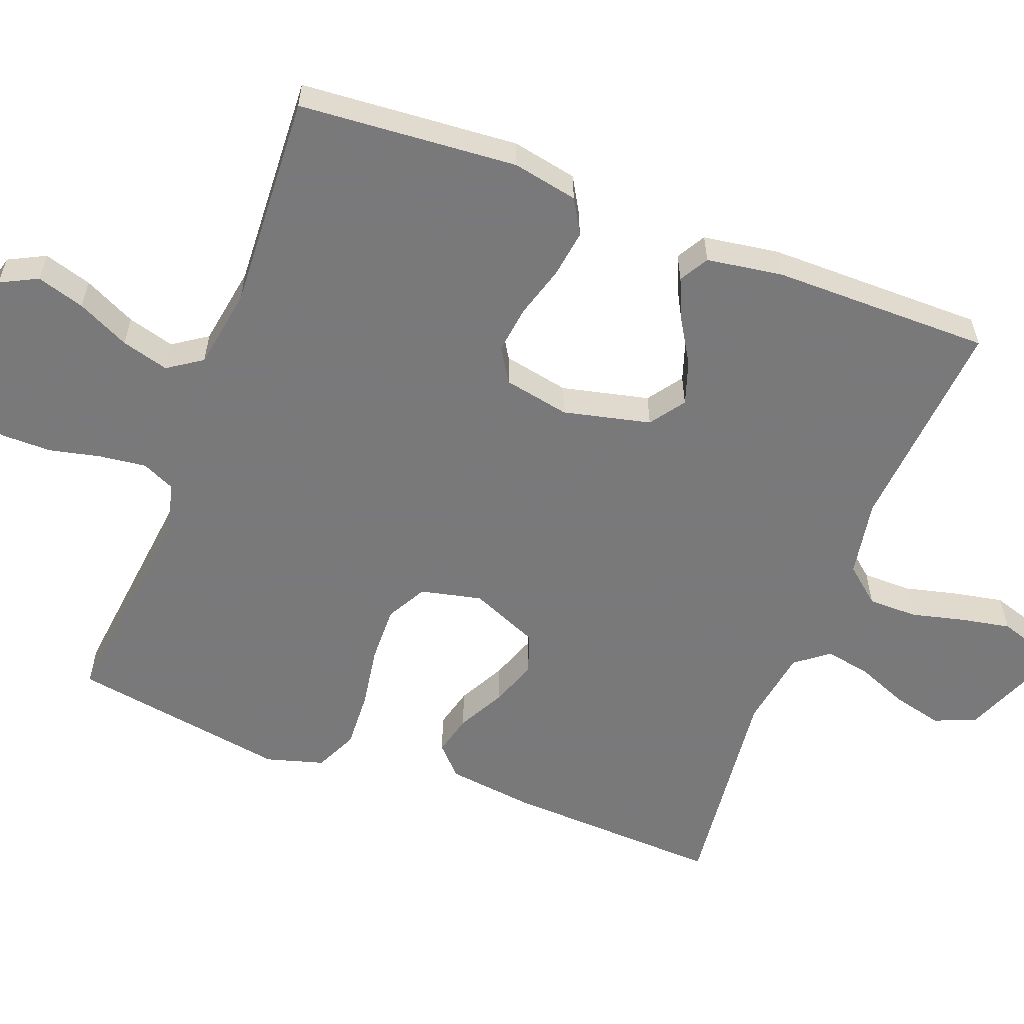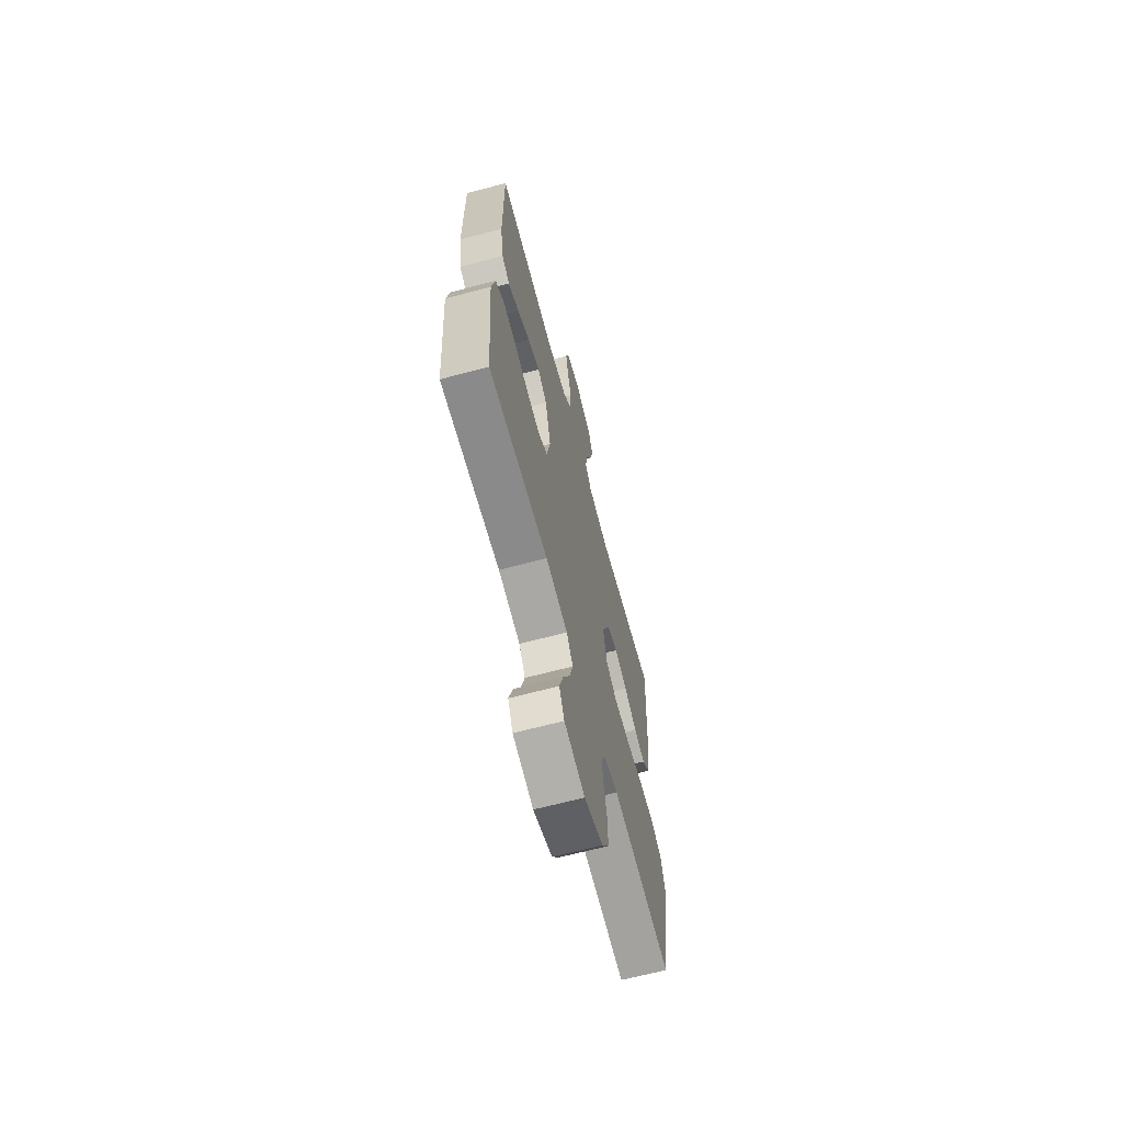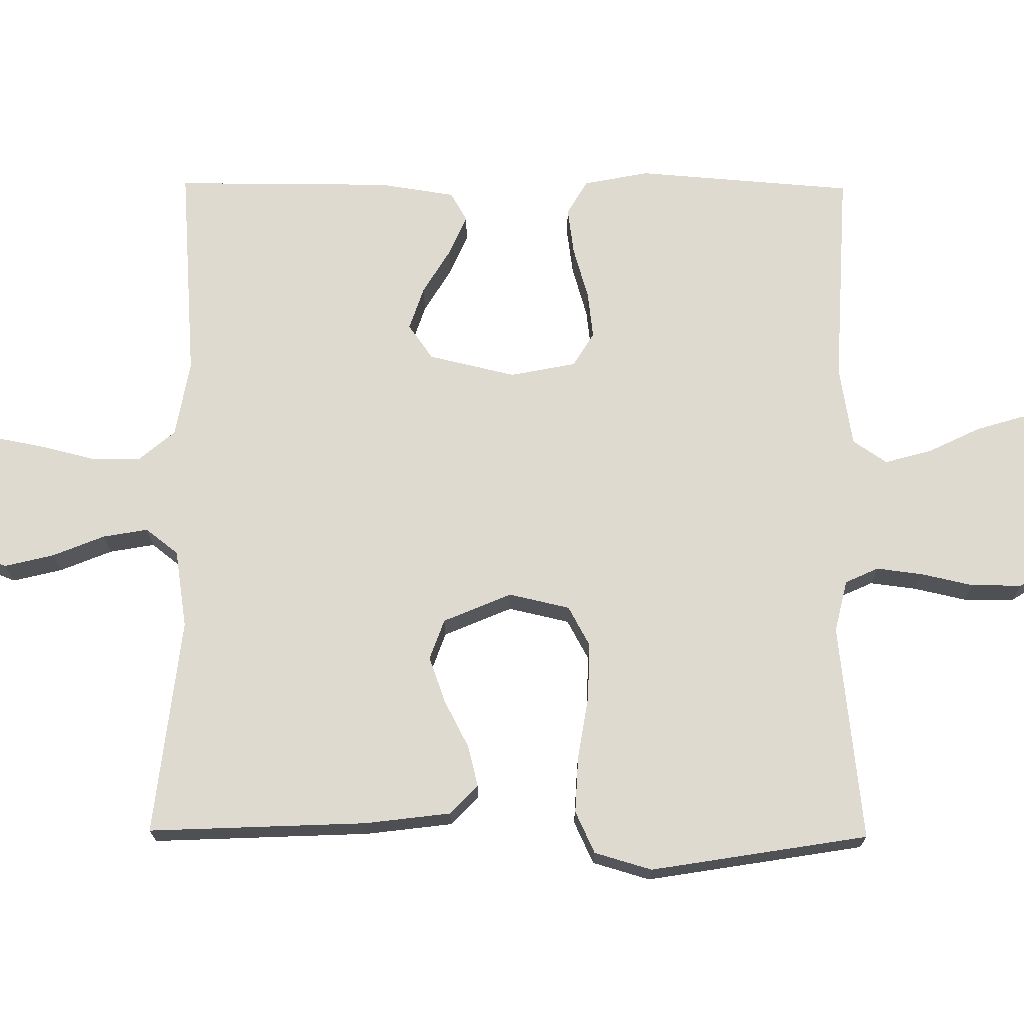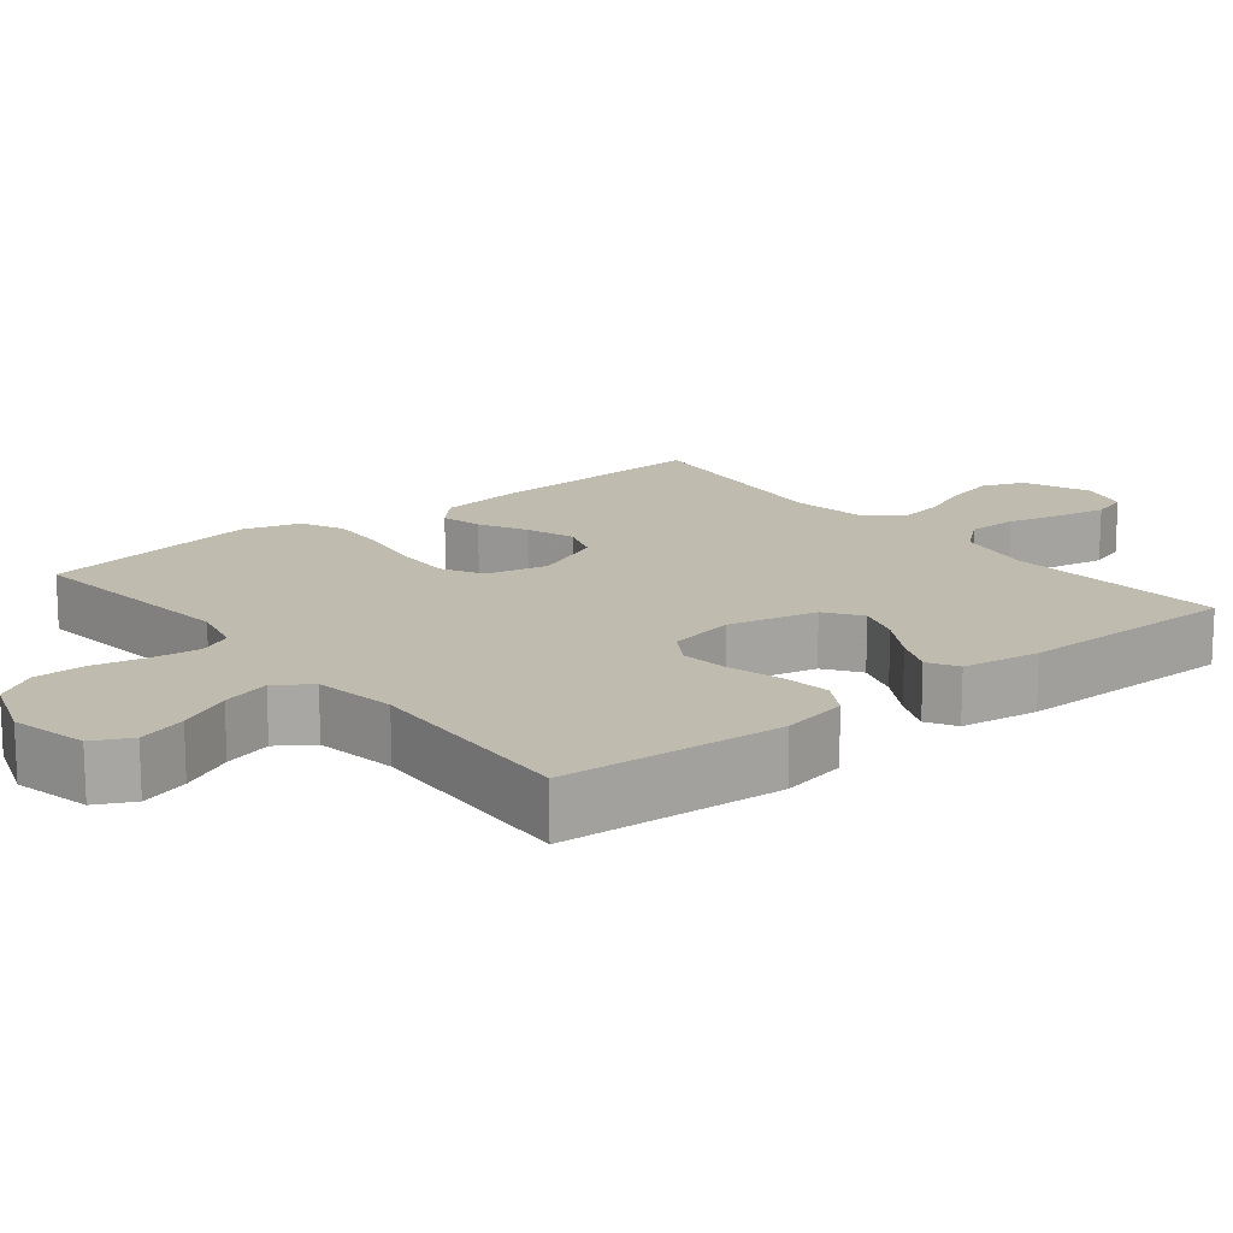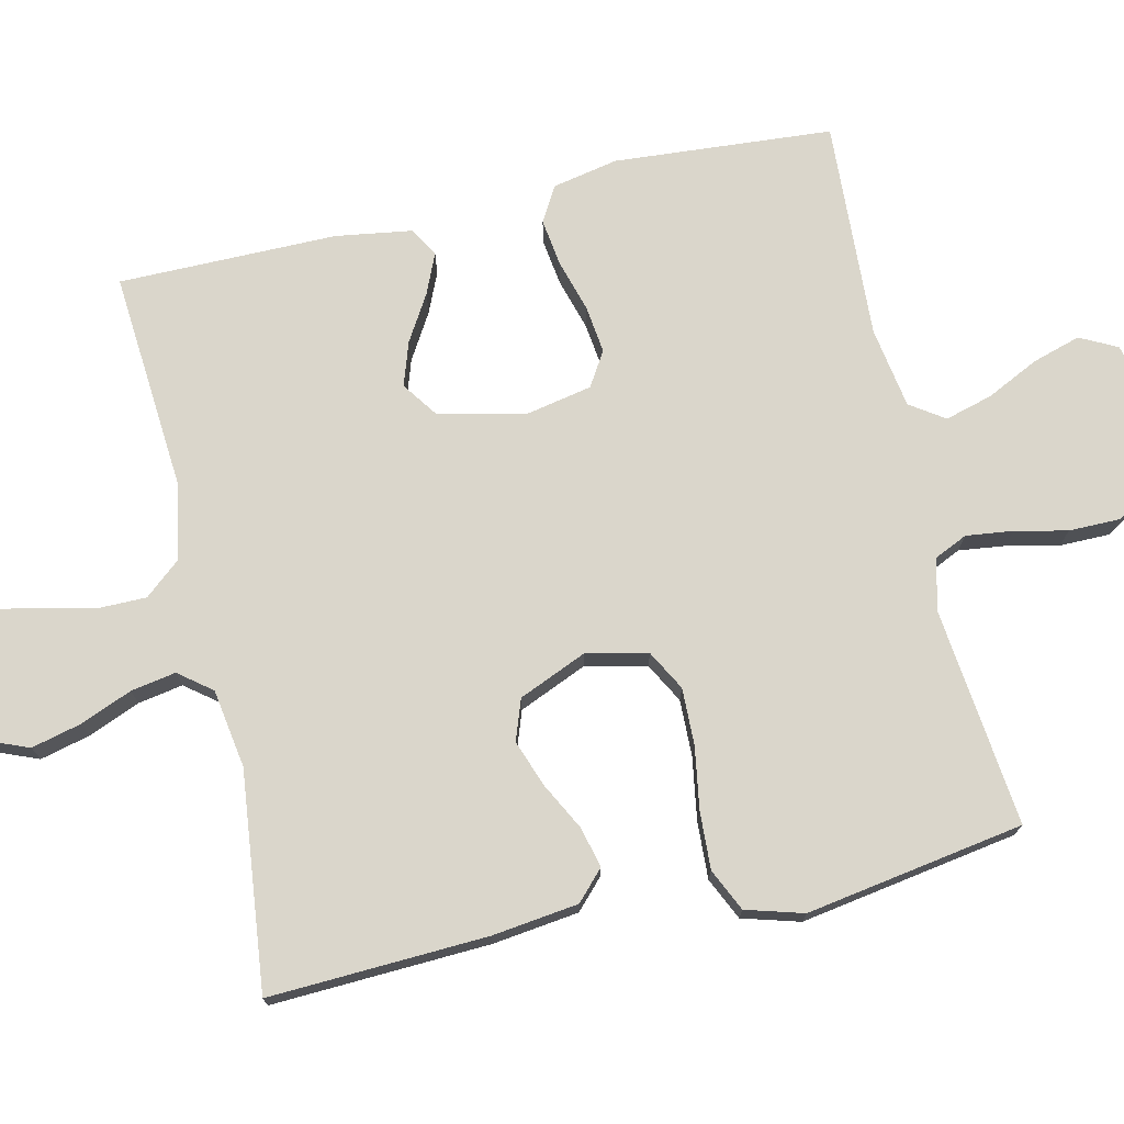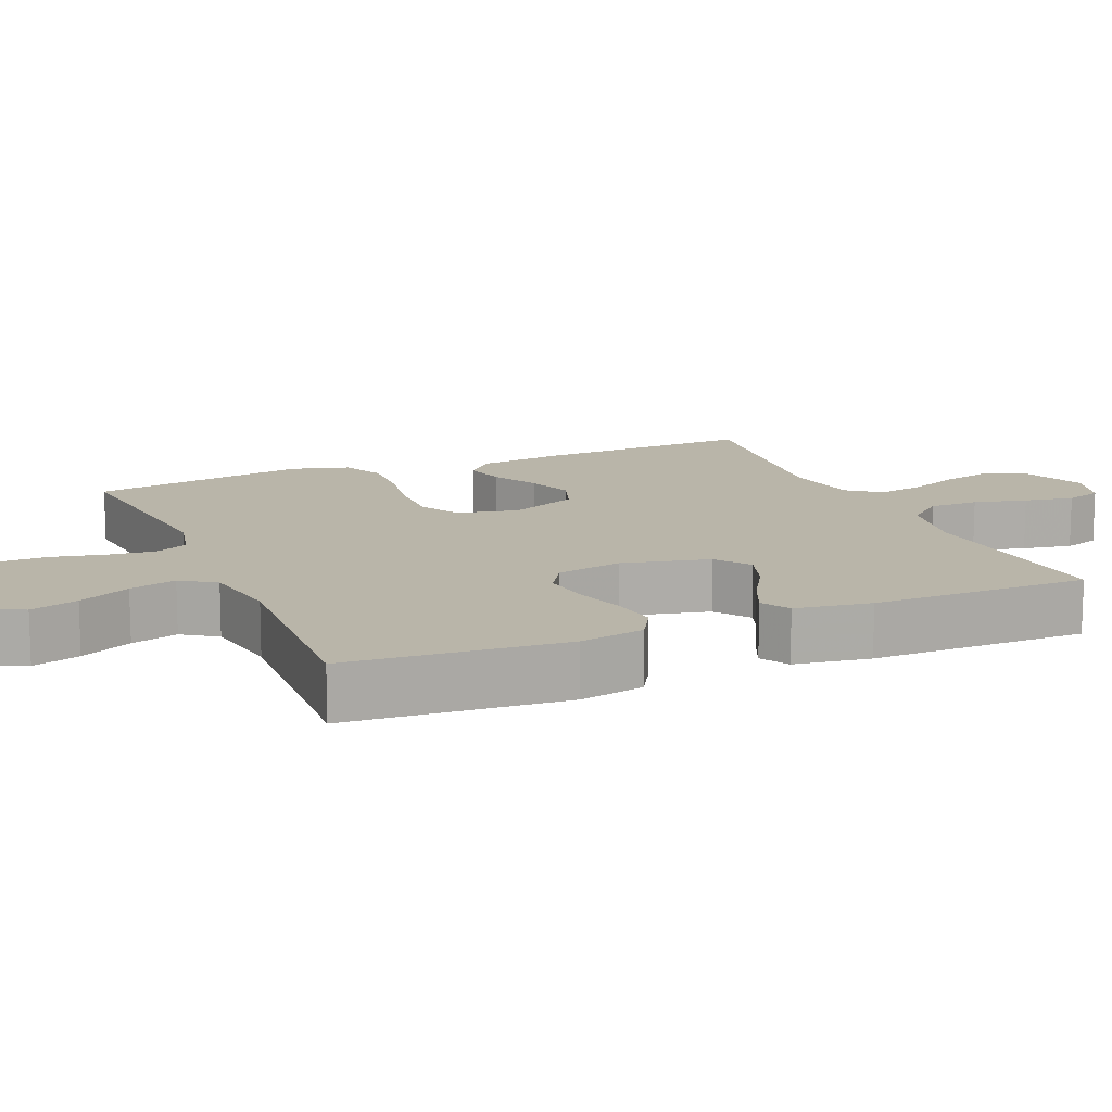
<metadata>
{"format":"obj","ext":"obj","renderer":"f3d","projection":"perspective","resolution":1024,"background":"white","views":[{"elev":-57.8,"azim":-110.9,"up":"+Y"},{"elev":-66.5,"azim":-75.1,"up":"+Z"},{"elev":70.9,"azim":90.5,"up":"+Y"},{"elev":15.9,"azim":-128.8,"up":"+Y"},{"elev":73.9,"azim":77.1,"up":"+Y"},{"elev":13.4,"azim":-113.1,"up":"+Y"}]}
</metadata>
<code>
v -0.5 0.07 -0.5
v -0.523 0.07 -0.2
v -0.505 0.07 -0.11
v -0.457 0.07 -0.082
v -0.392 0.07 -0.091
v -0.32 0.07 -0.112
v -0.255 0.07 -0.12
v -0.208 0.07 -0.091
v -0.19 0.07 0
v -0.218 0.07 0.12
v -0.266 0.07 0.154
v -0.326 0.07 0.134
v -0.389 0.07 0.096
v -0.444 0.07 0.072
v -0.484 0.07 0.095
v -0.5 0.07 0.2
v -0.5 0.07 0.5
v -0.2 0.07 0.477
v -0.094 0.07 0.496
v -0.052 0.07 0.546
v -0.052 0.07 0.614
v -0.07 0.07 0.687
v -0.083 0.07 0.755
v -0.067 0.07 0.805
v 0 0.07 0.824
v 0.091 0.07 0.787
v 0.114 0.07 0.73
v 0.097 0.07 0.661
v 0.068 0.07 0.59
v 0.057 0.07 0.528
v 0.092 0.07 0.483
v 0.2 0.07 0.466
v 0.5 0.07 0.5
v 0.487 0.07 0.2
v 0.472 0.07 0.081
v 0.432 0.07 0.043
v 0.376 0.07 0.057
v 0.311 0.07 0.091
v 0.247 0.07 0.114
v 0.191 0.07 0.094
v 0.151 0.07 0
v 0.17 0.07 -0.084
v 0.225 0.07 -0.114
v 0.303 0.07 -0.112
v 0.389 0.07 -0.098
v 0.468 0.07 -0.094
v 0.526 0.07 -0.121
v 0.549 0.07 -0.2
v 0.5 0.07 -0.5
v 0.2 0.07 -0.467
v 0.128 0.07 -0.484
v 0.107 0.07 -0.53
v 0.115 0.07 -0.594
v 0.131 0.07 -0.666
v 0.131 0.07 -0.736
v 0.095 0.07 -0.793
v 0 0.07 -0.827
v -0.104 0.07 -0.803
v -0.13 0.07 -0.752
v -0.11 0.07 -0.686
v -0.075 0.07 -0.614
v -0.057 0.07 -0.549
v -0.089 0.07 -0.502
v -0.2 0.07 -0.484
v -0.5 0 -0.5
v -0.523 0 -0.2
v -0.505 0 -0.11
v -0.457 0 -0.082
v -0.392 0 -0.091
v -0.32 0 -0.112
v -0.255 0 -0.12
v -0.208 0 -0.091
v -0.19 0 0
v -0.218 0 0.12
v -0.266 0 0.154
v -0.326 0 0.134
v -0.389 0 0.096
v -0.444 0 0.072
v -0.484 0 0.095
v -0.5 0 0.2
v -0.5 0 0.5
v -0.2 0 0.477
v -0.094 0 0.496
v -0.052 0 0.546
v -0.052 0 0.614
v -0.07 0 0.687
v -0.083 0 0.755
v -0.067 0 0.805
v 0 0 0.824
v 0.091 0 0.787
v 0.114 0 0.73
v 0.097 0 0.661
v 0.068 0 0.59
v 0.057 0 0.528
v 0.092 0 0.483
v 0.2 0 0.466
v 0.5 0 0.5
v 0.487 0 0.2
v 0.472 0 0.081
v 0.432 0 0.043
v 0.376 0 0.057
v 0.311 0 0.091
v 0.247 0 0.114
v 0.191 0 0.094
v 0.151 0 0
v 0.17 0 -0.084
v 0.225 0 -0.114
v 0.303 0 -0.112
v 0.389 0 -0.098
v 0.468 0 -0.094
v 0.526 0 -0.121
v 0.549 0 -0.2
v 0.5 0 -0.5
v 0.2 0 -0.467
v 0.128 0 -0.484
v 0.107 0 -0.53
v 0.115 0 -0.594
v 0.131 0 -0.666
v 0.131 0 -0.736
v 0.095 0 -0.793
v 0 0 -0.827
v -0.104 0 -0.803
v -0.13 0 -0.752
v -0.11 0 -0.686
v -0.075 0 -0.614
v -0.057 0 -0.549
v -0.089 0 -0.502
v -0.2 0 -0.484
f 59 60 61
f 58 59 61
f 57 58 61
f 56 57 61
f 55 56 61
f 54 55 61
f 53 54 61
f 52 53 61 62
f 51 52 62 63
f 48 49 50
f 47 48 50
f 46 47 50
f 45 46 50
f 44 45 50
f 51 63 64
f 50 51 64
f 44 50 64
f 43 44 64
f 36 37 38
f 35 36 38
f 34 35 38
f 33 34 38
f 32 33 38
f 31 32 38 39
f 30 31 39 40
f 27 28 29
f 26 27 29
f 25 26 29
f 24 25 29
f 23 24 29
f 22 23 29
f 21 22 29
f 20 21 29 30
f 30 40 41
f 20 30 41
f 19 20 41
f 16 17 18
f 15 16 18
f 14 15 18
f 13 14 18
f 12 13 18
f 11 12 18 19
f 4 5 6
f 3 4 6
f 2 3 6
f 1 2 6
f 64 1 6
f 64 6 7
f 64 7 8
f 43 64 8
f 42 43 8
f 19 41 42
f 11 19 42
f 10 11 42
f 9 10 42
f 8 9 42
f 125 124 123
f 125 123 122
f 125 122 121
f 125 121 120
f 125 120 119
f 125 119 118
f 125 118 117
f 126 125 117 116
f 127 126 116 115
f 114 113 112
f 114 112 111
f 114 111 110
f 114 110 109
f 114 109 108
f 128 127 115
f 128 115 114
f 128 114 108
f 128 108 107
f 102 101 100
f 102 100 99
f 102 99 98
f 102 98 97
f 102 97 96
f 103 102 96 95
f 104 103 95 94
f 93 92 91
f 93 91 90
f 93 90 89
f 93 89 88
f 93 88 87
f 93 87 86
f 93 86 85
f 94 93 85 84
f 105 104 94
f 105 94 84
f 105 84 83
f 82 81 80
f 82 80 79
f 82 79 78
f 82 78 77
f 82 77 76
f 83 82 76 75
f 70 69 68
f 70 68 67
f 70 67 66
f 70 66 65
f 70 65 128
f 71 70 128
f 72 71 128
f 72 128 107
f 72 107 106
f 106 105 83
f 106 83 75
f 106 75 74
f 106 74 73
f 106 73 72
f 1 65 66 2
f 2 66 67 3
f 3 67 68 4
f 4 68 69 5
f 5 69 70 6
f 6 70 71 7
f 7 71 72 8
f 8 72 73 9
f 9 73 74 10
f 10 74 75 11
f 11 75 76 12
f 12 76 77 13
f 13 77 78 14
f 14 78 79 15
f 15 79 80 16
f 16 80 81 17
f 17 81 82 18
f 18 82 83 19
f 19 83 84 20
f 20 84 85 21
f 21 85 86 22
f 22 86 87 23
f 23 87 88 24
f 24 88 89 25
f 25 89 90 26
f 26 90 91 27
f 27 91 92 28
f 28 92 93 29
f 29 93 94 30
f 30 94 95 31
f 31 95 96 32
f 32 96 97 33
f 33 97 98 34
f 34 98 99 35
f 35 99 100 36
f 36 100 101 37
f 37 101 102 38
f 38 102 103 39
f 39 103 104 40
f 40 104 105 41
f 41 105 106 42
f 42 106 107 43
f 43 107 108 44
f 44 108 109 45
f 45 109 110 46
f 46 110 111 47
f 47 111 112 48
f 48 112 113 49
f 49 113 114 50
f 50 114 115 51
f 51 115 116 52
f 52 116 117 53
f 53 117 118 54
f 54 118 119 55
f 55 119 120 56
f 56 120 121 57
f 57 121 122 58
f 58 122 123 59
f 59 123 124 60
f 60 124 125 61
f 61 125 126 62
f 62 126 127 63
f 63 127 128 64
f 64 128 65 1

</code>
